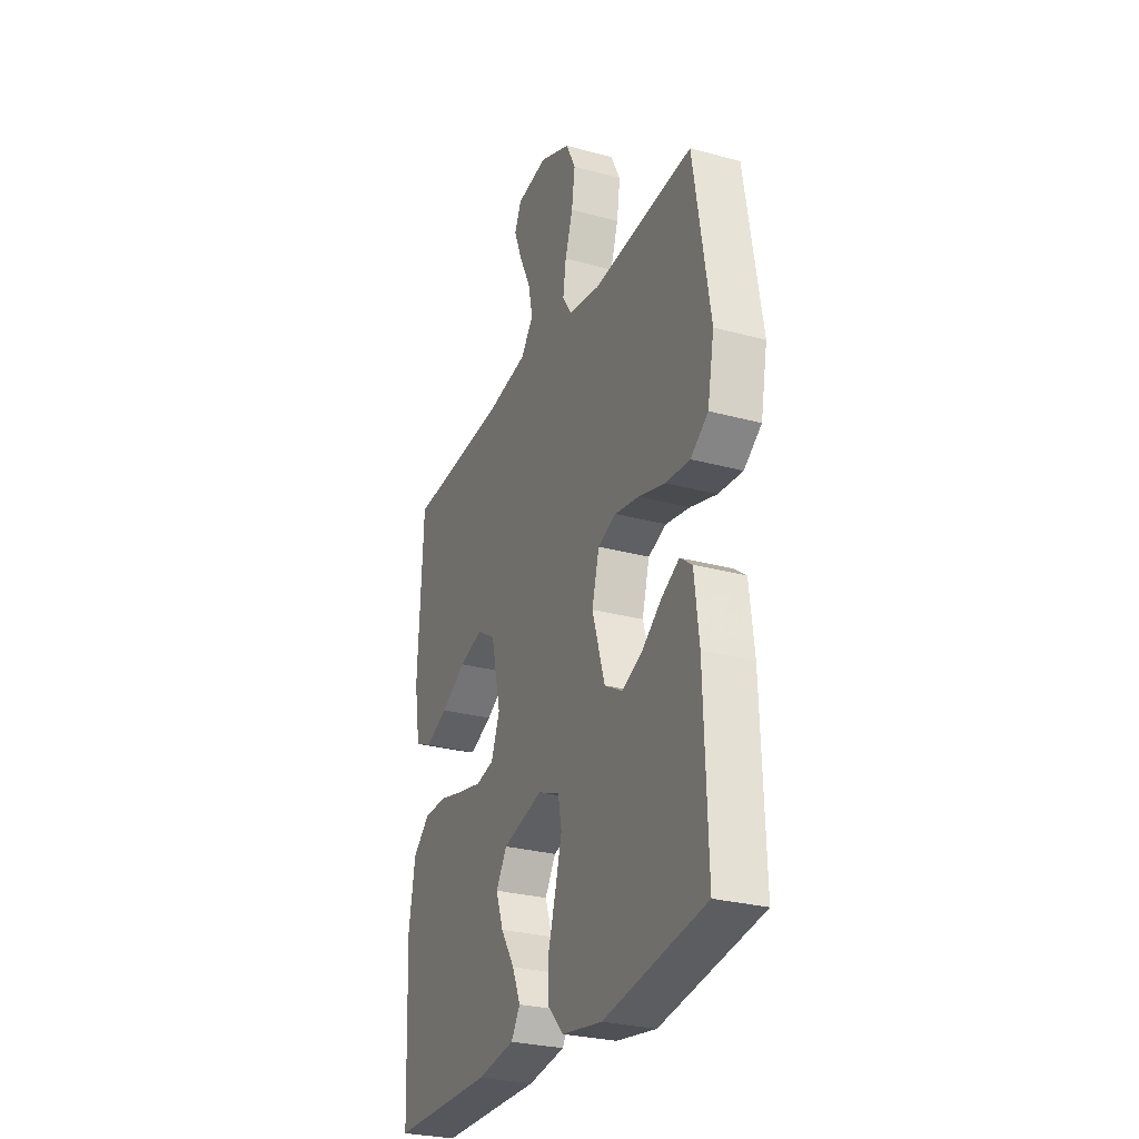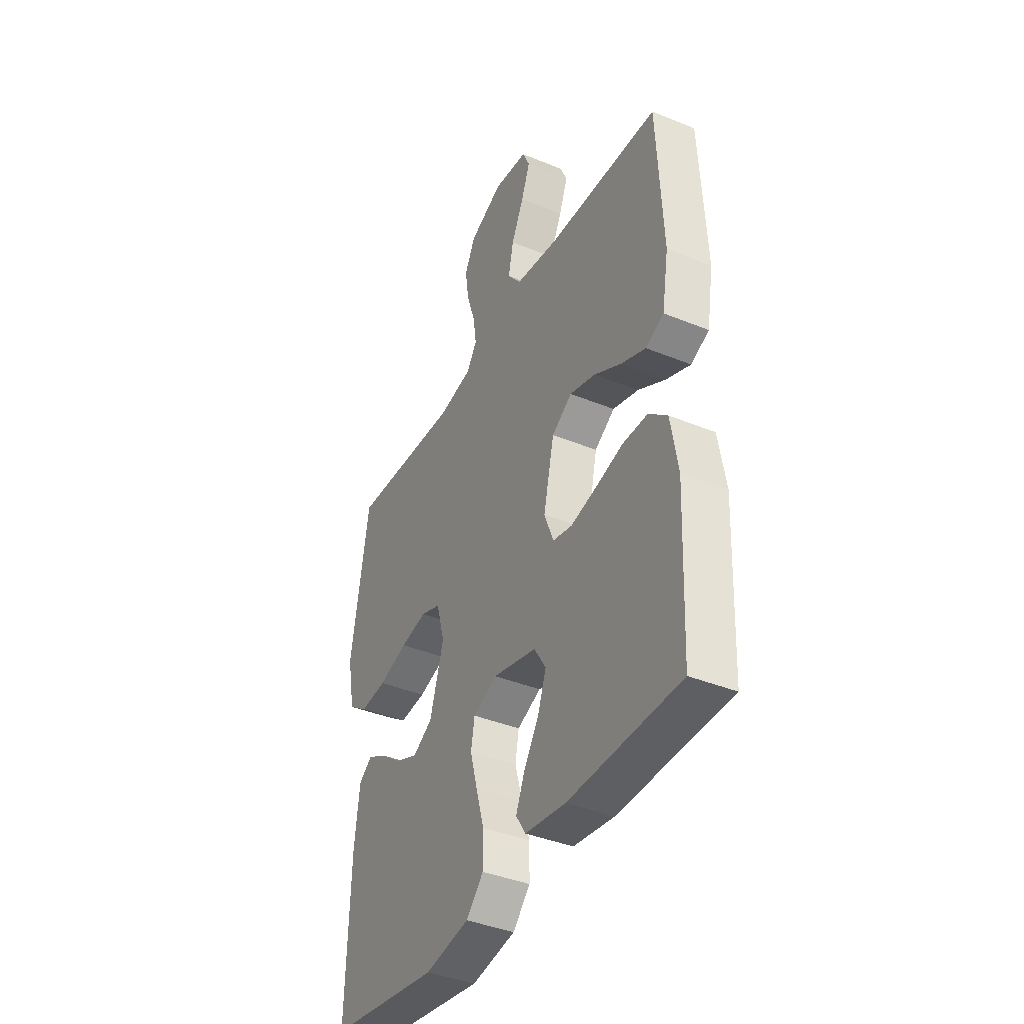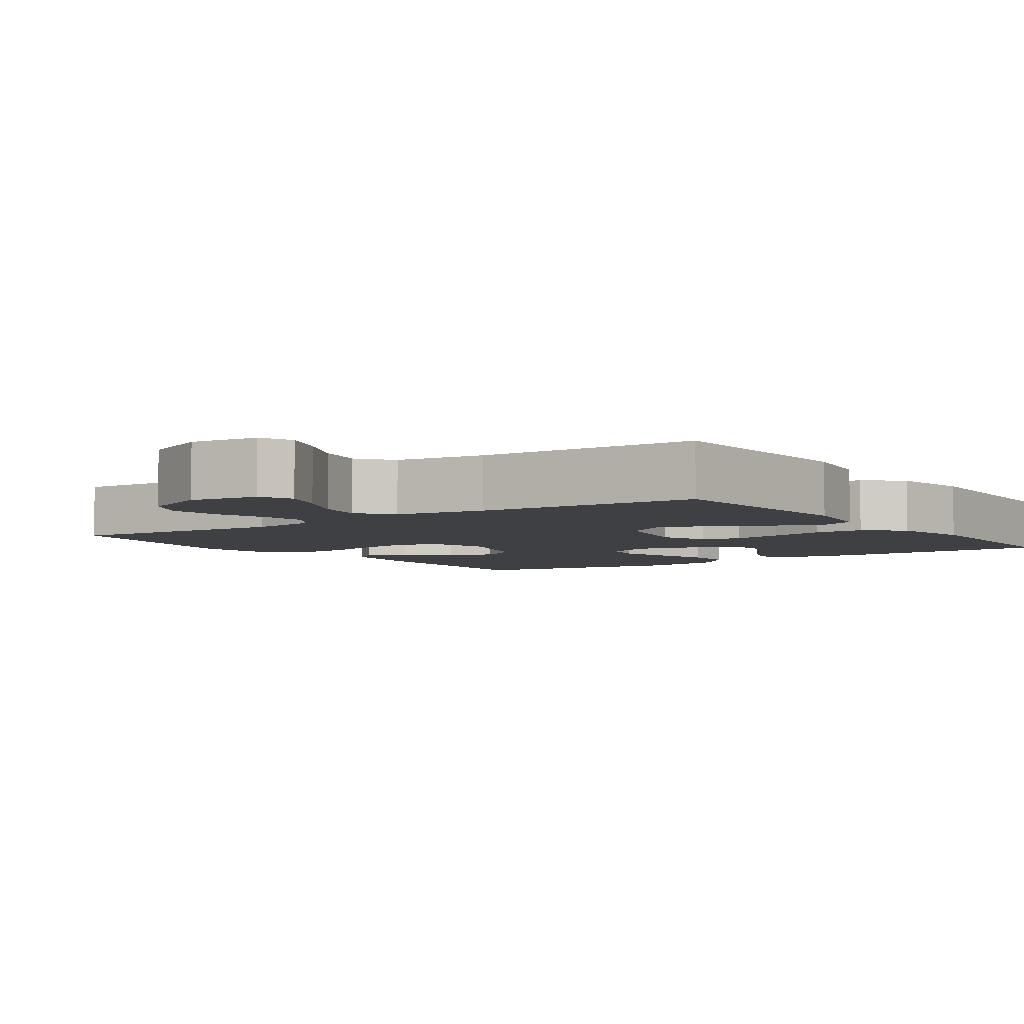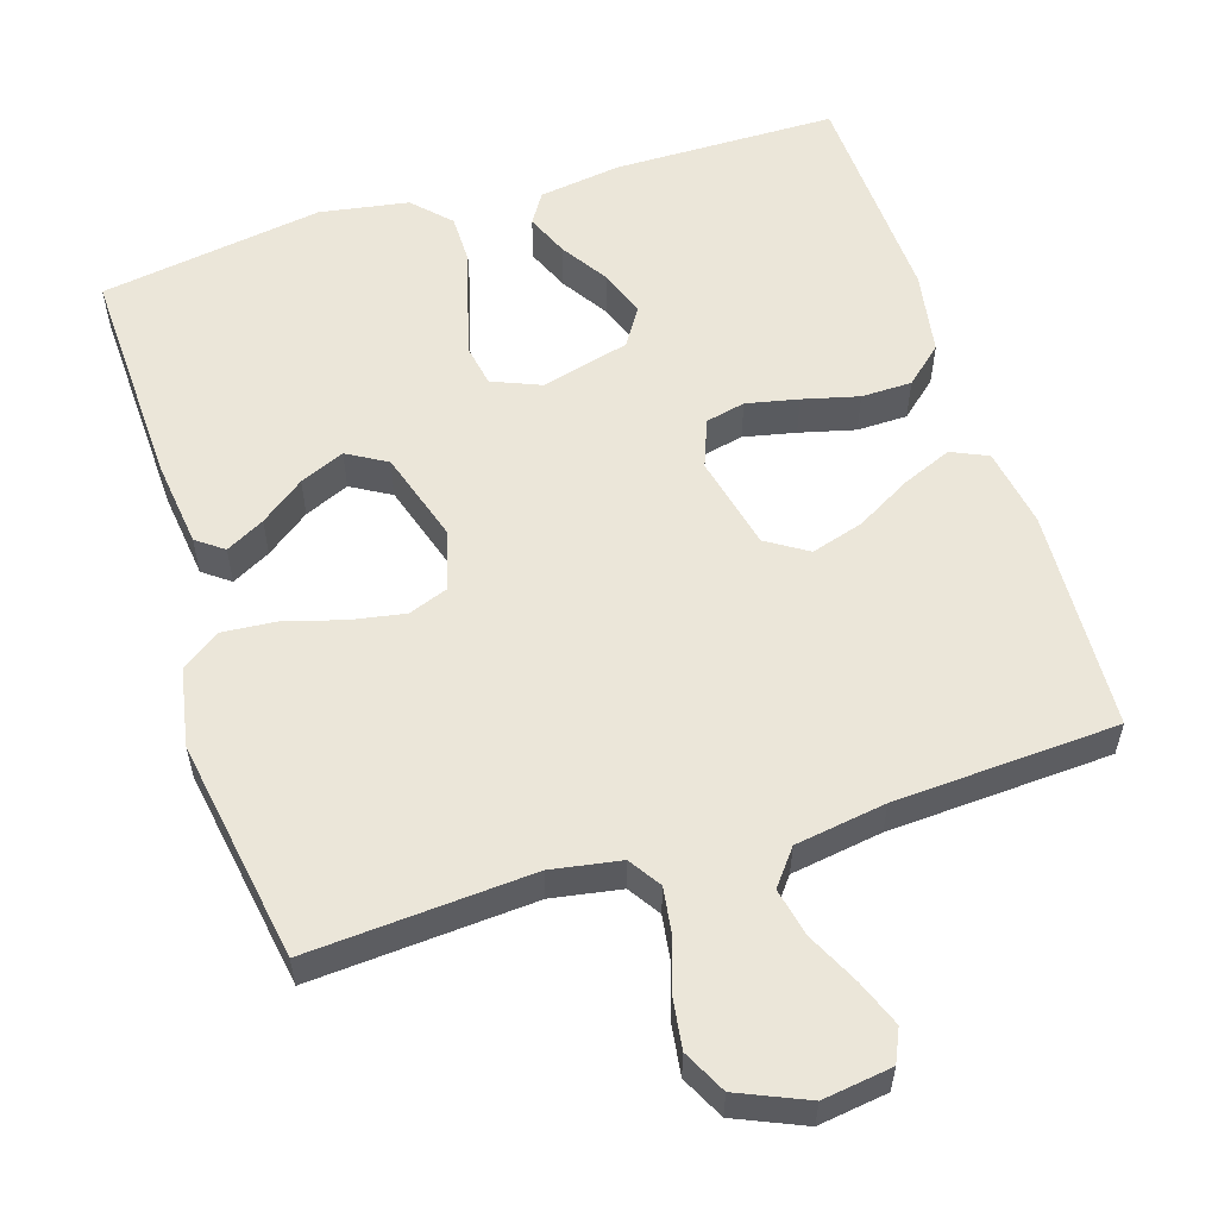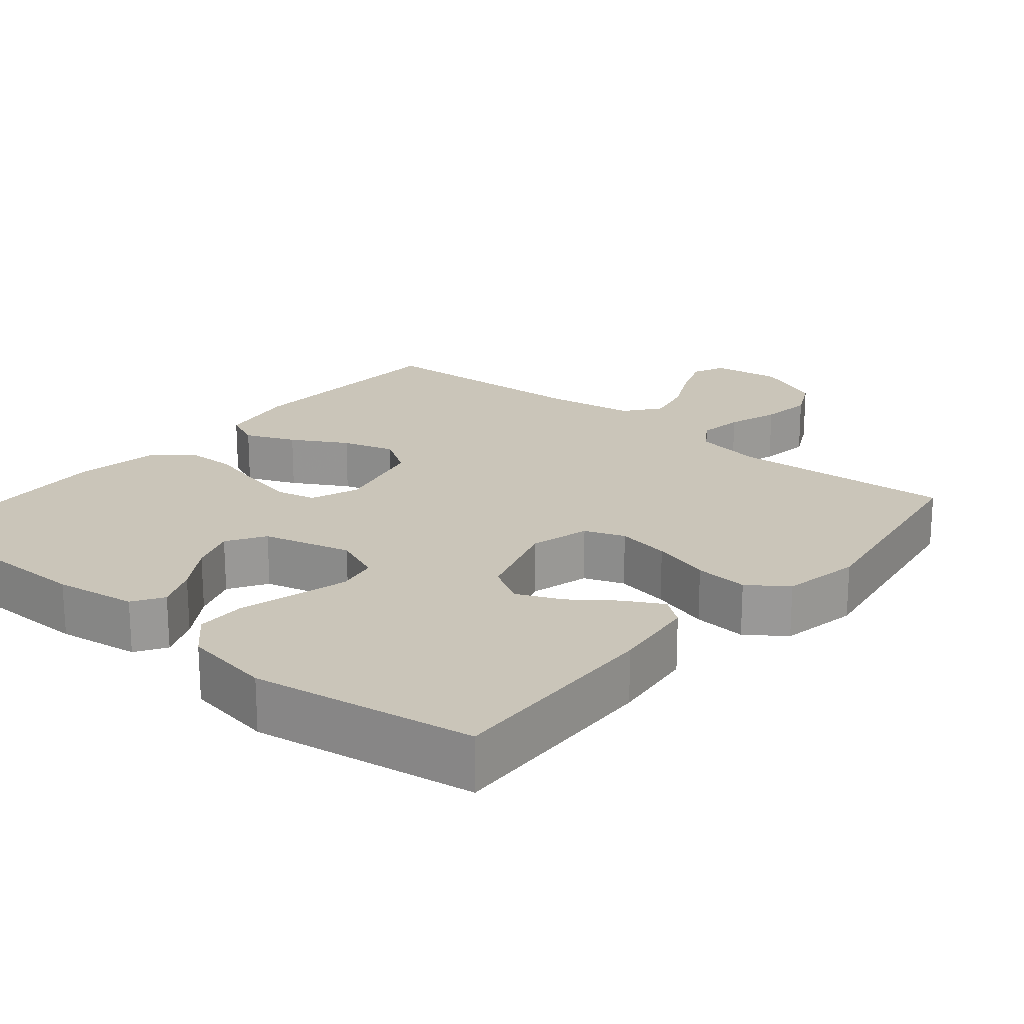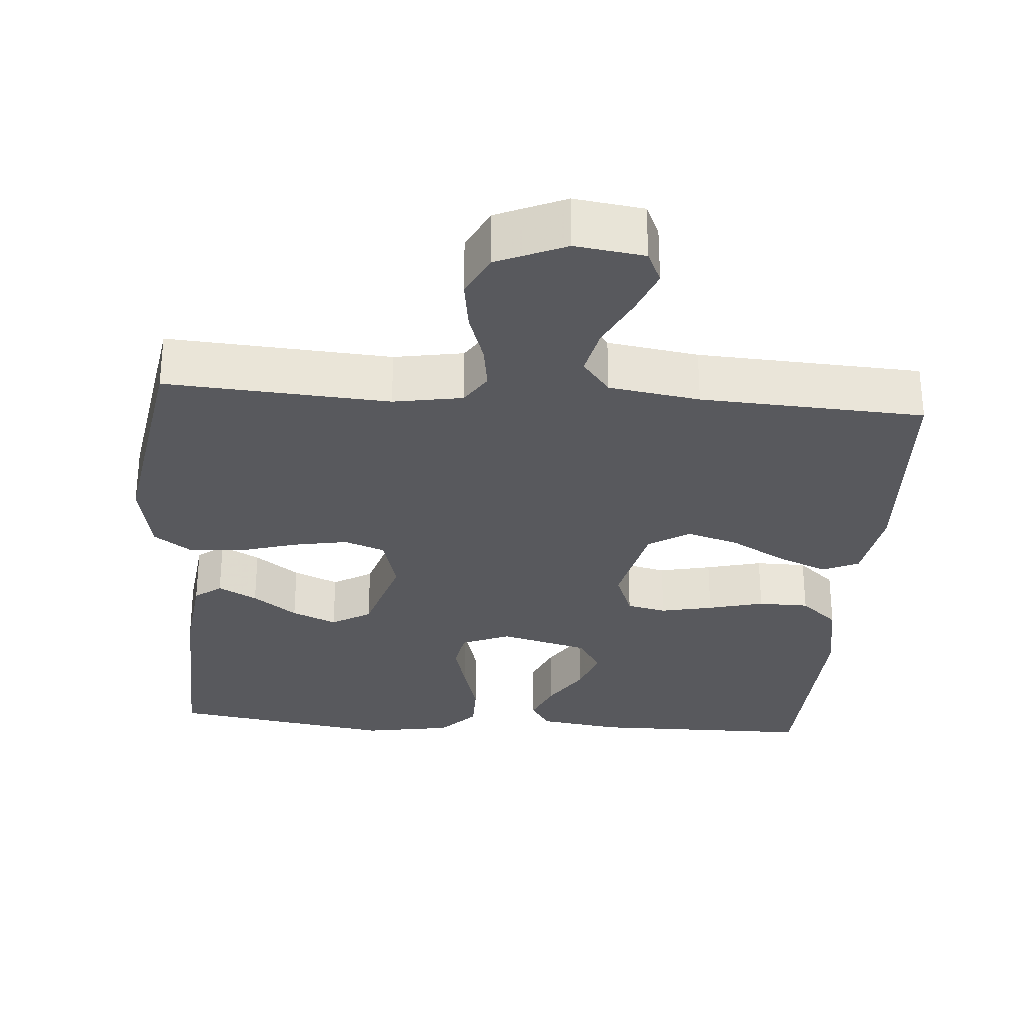
<metadata>
{"format":"obj","ext":"obj","renderer":"f3d","projection":"perspective","resolution":1024,"background":"white","views":[{"elev":-28.1,"azim":-112.4,"up":"+Z"},{"elev":-39.8,"azim":63.1,"up":"+Z"},{"elev":-4.9,"azim":35.1,"up":"+Y"},{"elev":56.7,"azim":-17.6,"up":"+Y"},{"elev":20.6,"azim":-140.2,"up":"+Y"},{"elev":-30.0,"azim":-4.4,"up":"+Y"}]}
</metadata>
<code>
v 0.5 0.07 0.5
v 0.515 0.07 0.2
v 0.497 0.07 0.093
v 0.448 0.07 0.071
v 0.381 0.07 0.099
v 0.307 0.07 0.141
v 0.237 0.07 0.162
v 0.182 0.07 0.127
v 0.153 0.07 0
v 0.178 0.07 -0.065
v 0.231 0.07 -0.077
v 0.301 0.07 -0.062
v 0.376 0.07 -0.043
v 0.444 0.07 -0.044
v 0.494 0.07 -0.088
v 0.513 0.07 -0.2
v 0.5 0.07 -0.5
v 0.2 0.07 -0.503
v 0.09 0.07 -0.487
v 0.064 0.07 -0.446
v 0.088 0.07 -0.389
v 0.129 0.07 -0.325
v 0.151 0.07 -0.263
v 0.119 0.07 -0.212
v 0 0.07 -0.181
v -0.065 0.07 -0.208
v -0.075 0.07 -0.263
v -0.056 0.07 -0.334
v -0.034 0.07 -0.41
v -0.034 0.07 -0.478
v -0.081 0.07 -0.527
v -0.2 0.07 -0.547
v -0.5 0.07 -0.5
v -0.49 0.07 -0.2
v -0.476 0.07 -0.083
v -0.44 0.07 -0.056
v -0.388 0.07 -0.084
v -0.329 0.07 -0.128
v -0.269 0.07 -0.154
v -0.216 0.07 -0.123
v -0.178 0.07 0
v -0.2 0.07 0.08
v -0.254 0.07 0.1
v -0.326 0.07 0.087
v -0.405 0.07 0.064
v -0.477 0.07 0.058
v -0.529 0.07 0.095
v -0.549 0.07 0.2
v -0.5 0.07 0.5
v -0.2 0.07 0.48
v -0.107 0.07 0.496
v -0.079 0.07 0.539
v -0.088 0.07 0.6
v -0.111 0.07 0.669
v -0.121 0.07 0.738
v -0.092 0.07 0.796
v 0 0.07 0.836
v 0.093 0.07 0.823
v 0.113 0.07 0.779
v 0.089 0.07 0.717
v 0.055 0.07 0.647
v 0.041 0.07 0.582
v 0.078 0.07 0.535
v 0.2 0.07 0.516
v 0.5 0 0.5
v 0.515 0 0.2
v 0.497 0 0.093
v 0.448 0 0.071
v 0.381 0 0.099
v 0.307 0 0.141
v 0.237 0 0.162
v 0.182 0 0.127
v 0.153 0 0
v 0.178 0 -0.065
v 0.231 0 -0.077
v 0.301 0 -0.062
v 0.376 0 -0.043
v 0.444 0 -0.044
v 0.494 0 -0.088
v 0.513 0 -0.2
v 0.5 0 -0.5
v 0.2 0 -0.503
v 0.09 0 -0.487
v 0.064 0 -0.446
v 0.088 0 -0.389
v 0.129 0 -0.325
v 0.151 0 -0.263
v 0.119 0 -0.212
v 0 0 -0.181
v -0.065 0 -0.208
v -0.075 0 -0.263
v -0.056 0 -0.334
v -0.034 0 -0.41
v -0.034 0 -0.478
v -0.081 0 -0.527
v -0.2 0 -0.547
v -0.5 0 -0.5
v -0.49 0 -0.2
v -0.476 0 -0.083
v -0.44 0 -0.056
v -0.388 0 -0.084
v -0.329 0 -0.128
v -0.269 0 -0.154
v -0.216 0 -0.123
v -0.178 0 0
v -0.2 0 0.08
v -0.254 0 0.1
v -0.326 0 0.087
v -0.405 0 0.064
v -0.477 0 0.058
v -0.529 0 0.095
v -0.549 0 0.2
v -0.5 0 0.5
v -0.2 0 0.48
v -0.107 0 0.496
v -0.079 0 0.539
v -0.088 0 0.6
v -0.111 0 0.669
v -0.121 0 0.738
v -0.092 0 0.796
v 0 0 0.836
v 0.093 0 0.823
v 0.113 0 0.779
v 0.089 0 0.717
v 0.055 0 0.647
v 0.041 0 0.582
v 0.078 0 0.535
v 0.2 0 0.516
f 58 59 60 61
f 56 57 58 61
f 56 61 62
f 53 54 55 56
f 52 53 56 62
f 51 52 62 63
f 47 48 49 50
f 47 50 51
f 44 45 46 47
f 43 44 47 51
f 42 43 51 63
f 35 36 37 38
f 35 38 39
f 34 35 39
f 33 34 39
f 32 33 39 40
f 28 29 30 31
f 27 28 31 32
f 26 27 32 40
f 19 20 21 22
f 19 22 23
f 18 19 23
f 17 18 23
f 16 17 23 24
f 12 13 14 15
f 11 12 15 16
f 10 11 16 24
f 3 4 5 6
f 3 6 7
f 64 1 2 3
f 64 3 7
f 41 42 63 64
f 41 64 7 8
f 25 26 40 41
f 25 41 8 9
f 9 10 24 25
f 125 124 123 122
f 125 122 121 120
f 126 125 120
f 120 119 118 117
f 126 120 117 116
f 127 126 116 115
f 114 113 112 111
f 115 114 111
f 111 110 109 108
f 115 111 108 107
f 127 115 107 106
f 102 101 100 99
f 103 102 99
f 103 99 98
f 103 98 97
f 104 103 97 96
f 95 94 93 92
f 96 95 92 91
f 104 96 91 90
f 86 85 84 83
f 87 86 83
f 87 83 82
f 87 82 81
f 88 87 81 80
f 79 78 77 76
f 80 79 76 75
f 88 80 75 74
f 70 69 68 67
f 71 70 67
f 67 66 65 128
f 71 67 128
f 128 127 106 105
f 72 71 128 105
f 105 104 90 89
f 73 72 105 89
f 89 88 74 73
f 1 65 66 2
f 2 66 67 3
f 3 67 68 4
f 4 68 69 5
f 5 69 70 6
f 6 70 71 7
f 7 71 72 8
f 8 72 73 9
f 9 73 74 10
f 10 74 75 11
f 11 75 76 12
f 12 76 77 13
f 13 77 78 14
f 14 78 79 15
f 15 79 80 16
f 16 80 81 17
f 17 81 82 18
f 18 82 83 19
f 19 83 84 20
f 20 84 85 21
f 21 85 86 22
f 22 86 87 23
f 23 87 88 24
f 24 88 89 25
f 25 89 90 26
f 26 90 91 27
f 27 91 92 28
f 28 92 93 29
f 29 93 94 30
f 30 94 95 31
f 31 95 96 32
f 32 96 97 33
f 33 97 98 34
f 34 98 99 35
f 35 99 100 36
f 36 100 101 37
f 37 101 102 38
f 38 102 103 39
f 39 103 104 40
f 40 104 105 41
f 41 105 106 42
f 42 106 107 43
f 43 107 108 44
f 44 108 109 45
f 45 109 110 46
f 46 110 111 47
f 47 111 112 48
f 48 112 113 49
f 49 113 114 50
f 50 114 115 51
f 51 115 116 52
f 52 116 117 53
f 53 117 118 54
f 54 118 119 55
f 55 119 120 56
f 56 120 121 57
f 57 121 122 58
f 58 122 123 59
f 59 123 124 60
f 60 124 125 61
f 61 125 126 62
f 62 126 127 63
f 63 127 128 64
f 64 128 65 1

</code>
